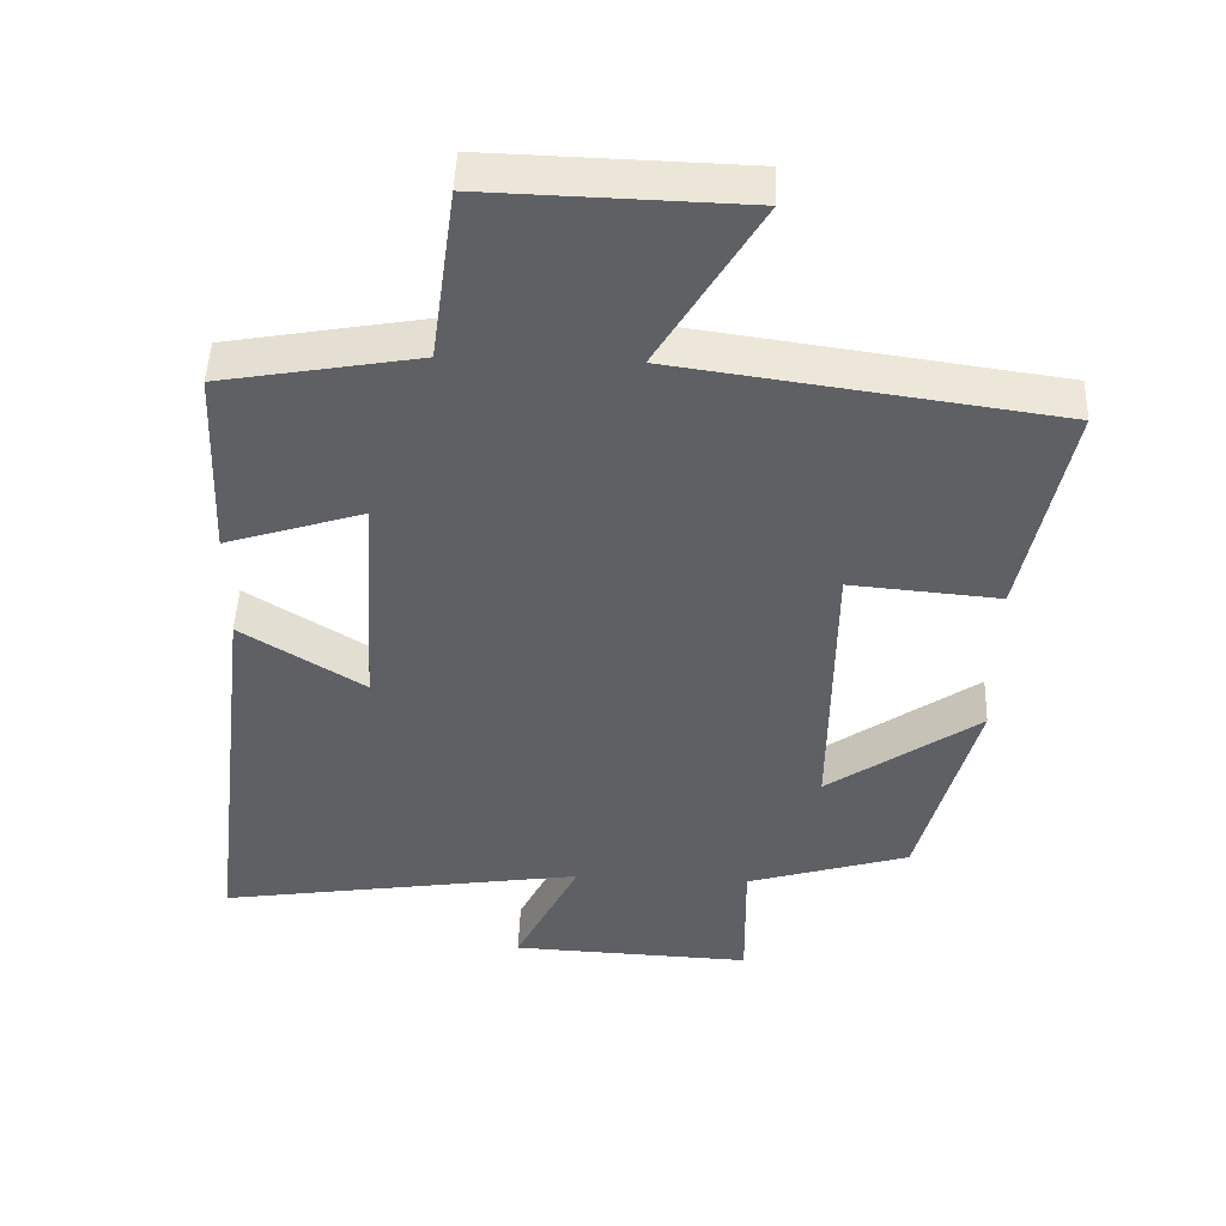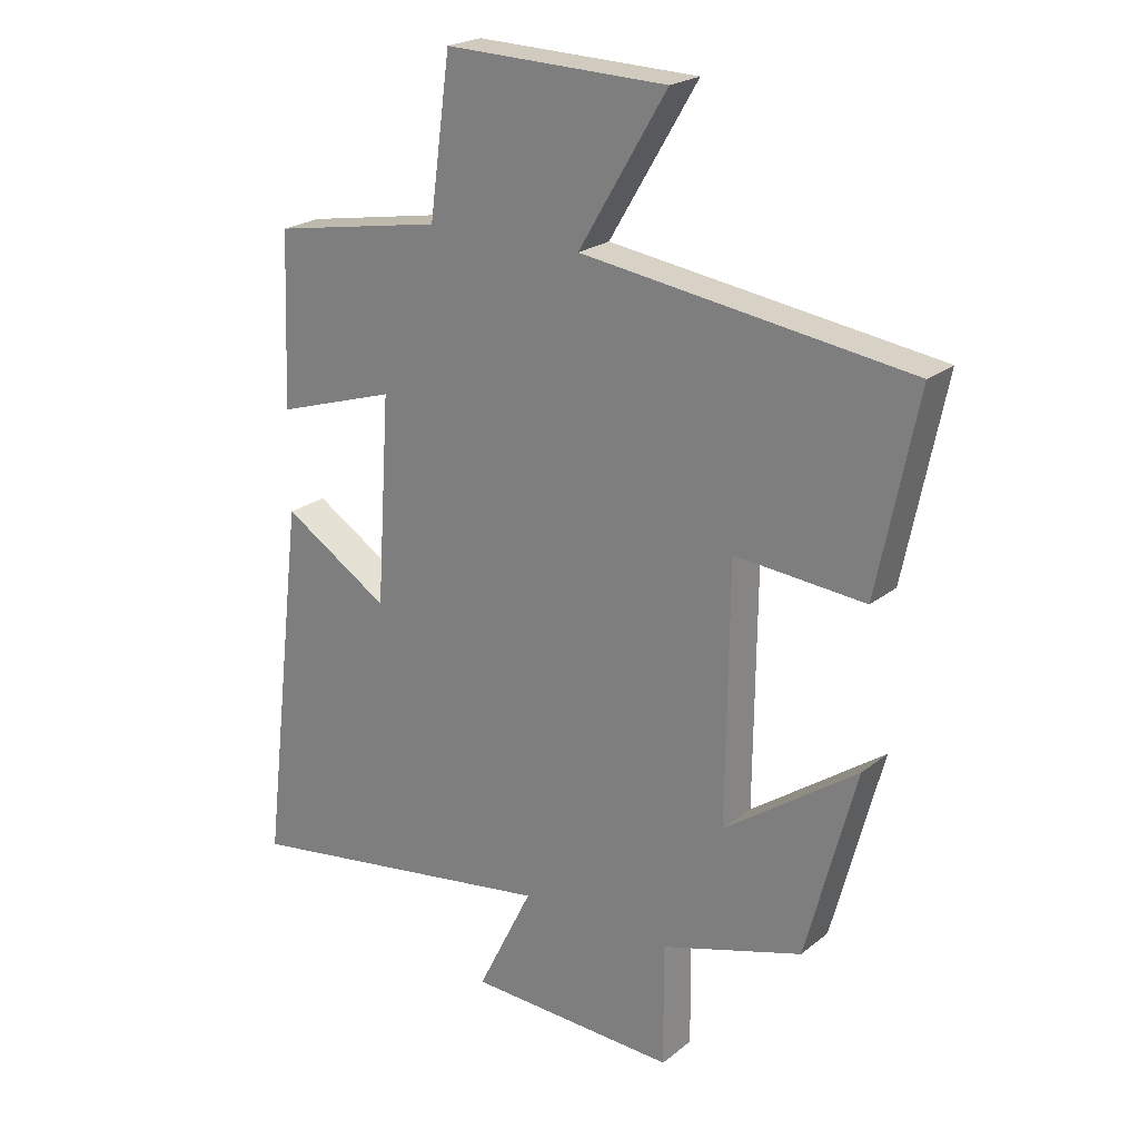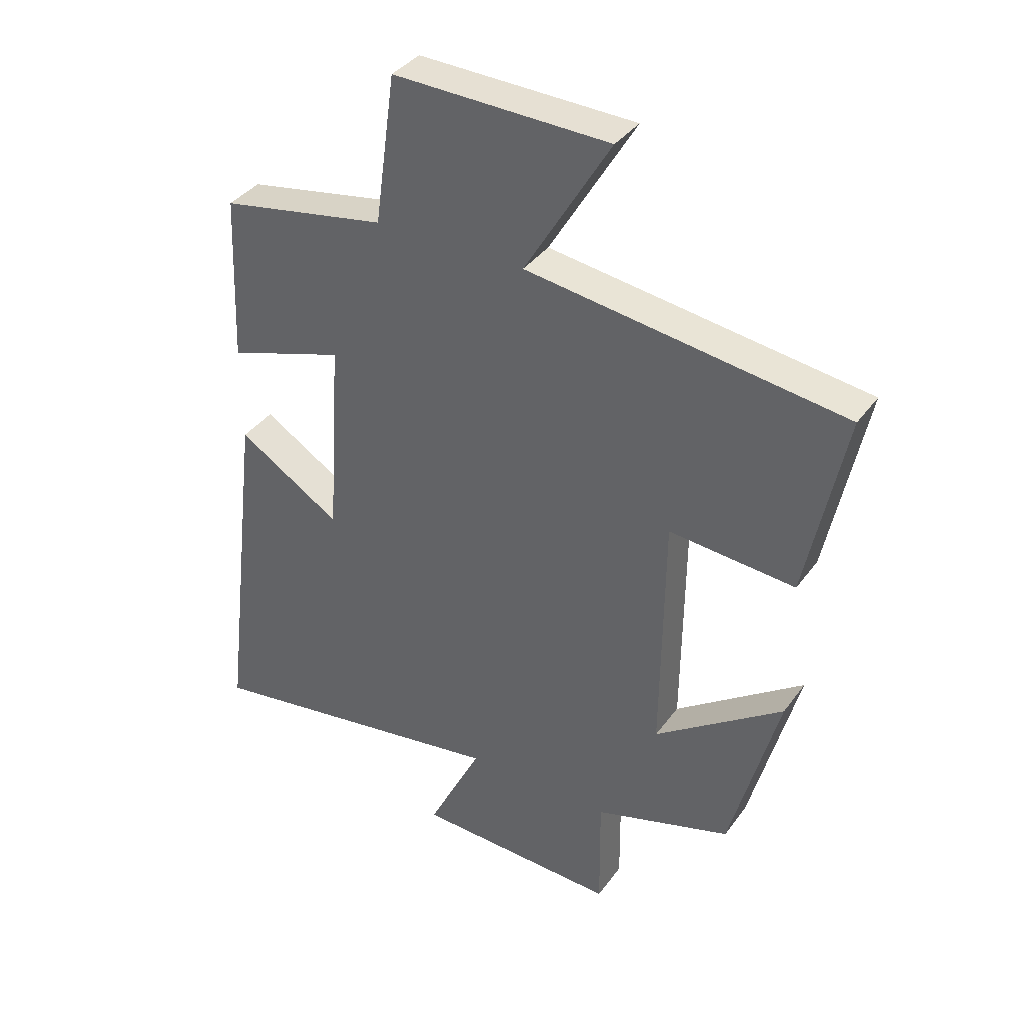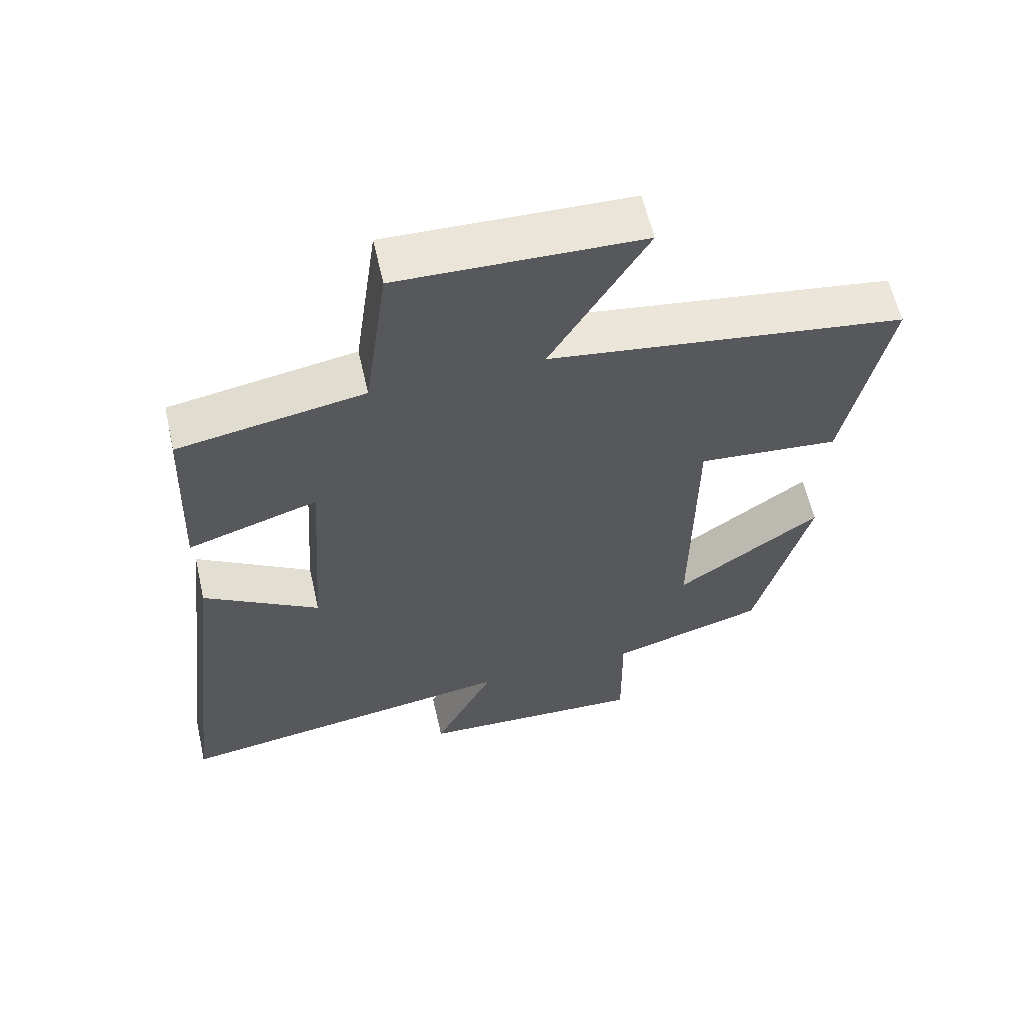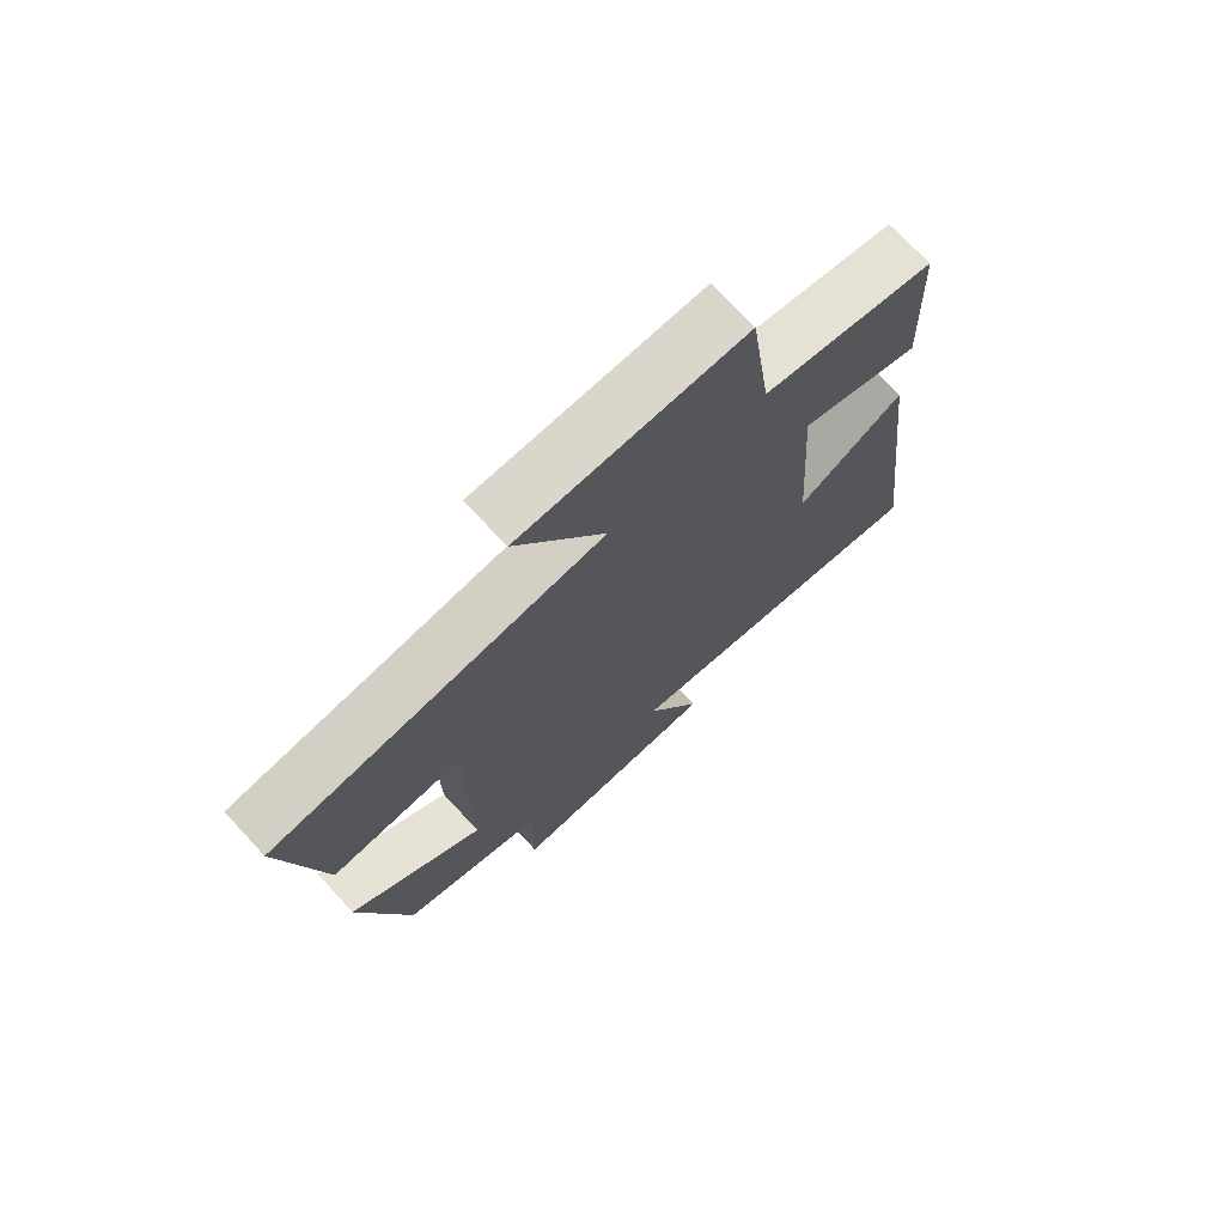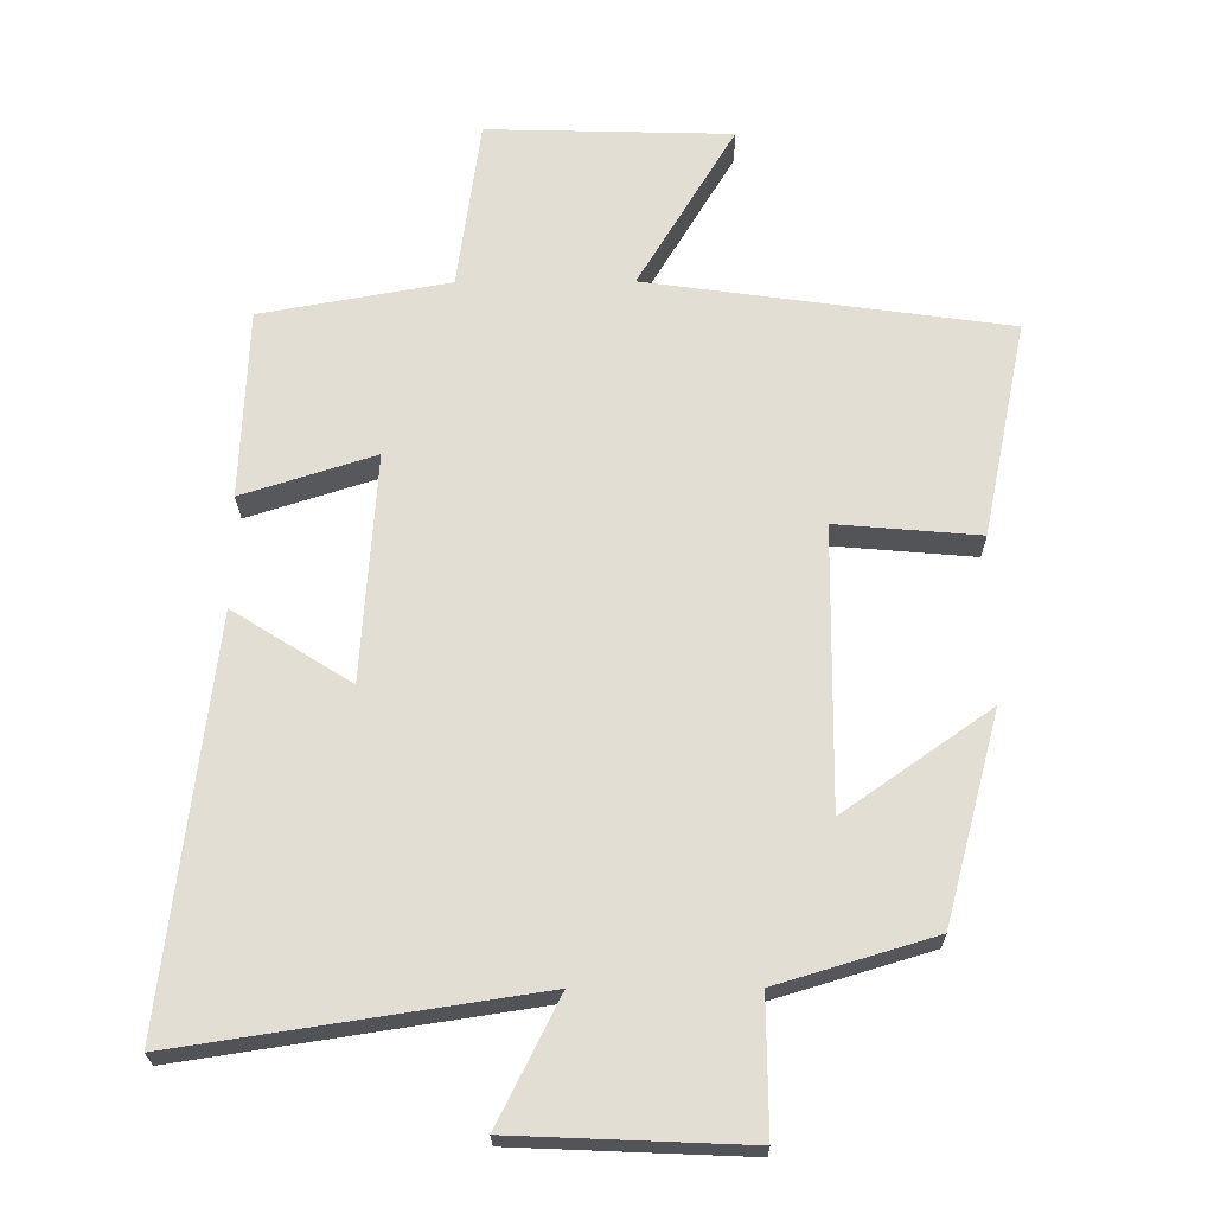
<metadata>
{"format":"obj","ext":"obj","renderer":"f3d","projection":"perspective","resolution":1024,"background":"white","views":[{"elev":47.4,"azim":-177.8,"up":"+Z"},{"elev":22.2,"azim":-143.4,"up":"+Z"},{"elev":37.2,"azim":-148.4,"up":"+Z"},{"elev":60.5,"azim":167.2,"up":"+Z"},{"elev":72.7,"azim":-42.9,"up":"+Z"},{"elev":-23.0,"azim":-179.4,"up":"+Z"}]}
</metadata>
<code>
v 0.57 0.07 -0.579
v 0.054 0.07 -0.5
v 0.144 0.07 -0.681
v -0.194 0.07 -0.695
v -0.192 0.07 -0.5
v -0.42 0.07 -0.431
v -0.5 0.07 -0.128
v -0.287 0.07 -0.278
v -0.291 0.07 0.13
v -0.5 0.07 0.112
v -0.564 0.07 0.426
v -0.037 0.07 0.5
v -0.179 0.07 0.738
v 0.179 0.07 0.748
v 0.213 0.07 0.5
v 0.489 0.07 0.451
v 0.5 0.07 0.174
v 0.306 0.07 0.236
v 0.328 0.07 -0.096
v 0.5 0.07 0.012
v 0.57 0 -0.579
v 0.054 0 -0.5
v 0.144 0 -0.681
v -0.194 0 -0.695
v -0.192 0 -0.5
v -0.42 0 -0.431
v -0.5 0 -0.128
v -0.287 0 -0.278
v -0.291 0 0.13
v -0.5 0 0.112
v -0.564 0 0.426
v -0.037 0 0.5
v -0.179 0 0.738
v 0.179 0 0.748
v 0.213 0 0.5
v 0.489 0 0.451
v 0.5 0 0.174
v 0.306 0 0.236
v 0.328 0 -0.096
v 0.5 0 0.012
f 19 20 1 2
f 18 19 2
f 15 16 17 18
f 15 18 2
f 12 13 14 15
f 11 12 15
f 10 11 15
f 9 10 15
f 8 9 15 2
f 5 6 7 8
f 5 8 2 3
f 3 4 5
f 22 21 40 39
f 22 39 38
f 38 37 36 35
f 22 38 35
f 35 34 33 32
f 35 32 31
f 35 31 30
f 35 30 29
f 22 35 29 28
f 28 27 26 25
f 23 22 28 25
f 25 24 23
f 1 21 22 2
f 2 22 23 3
f 3 23 24 4
f 4 24 25 5
f 5 25 26 6
f 6 26 27 7
f 7 27 28 8
f 8 28 29 9
f 9 29 30 10
f 10 30 31 11
f 11 31 32 12
f 12 32 33 13
f 13 33 34 14
f 14 34 35 15
f 15 35 36 16
f 16 36 37 17
f 17 37 38 18
f 18 38 39 19
f 19 39 40 20
f 20 40 21 1

</code>
